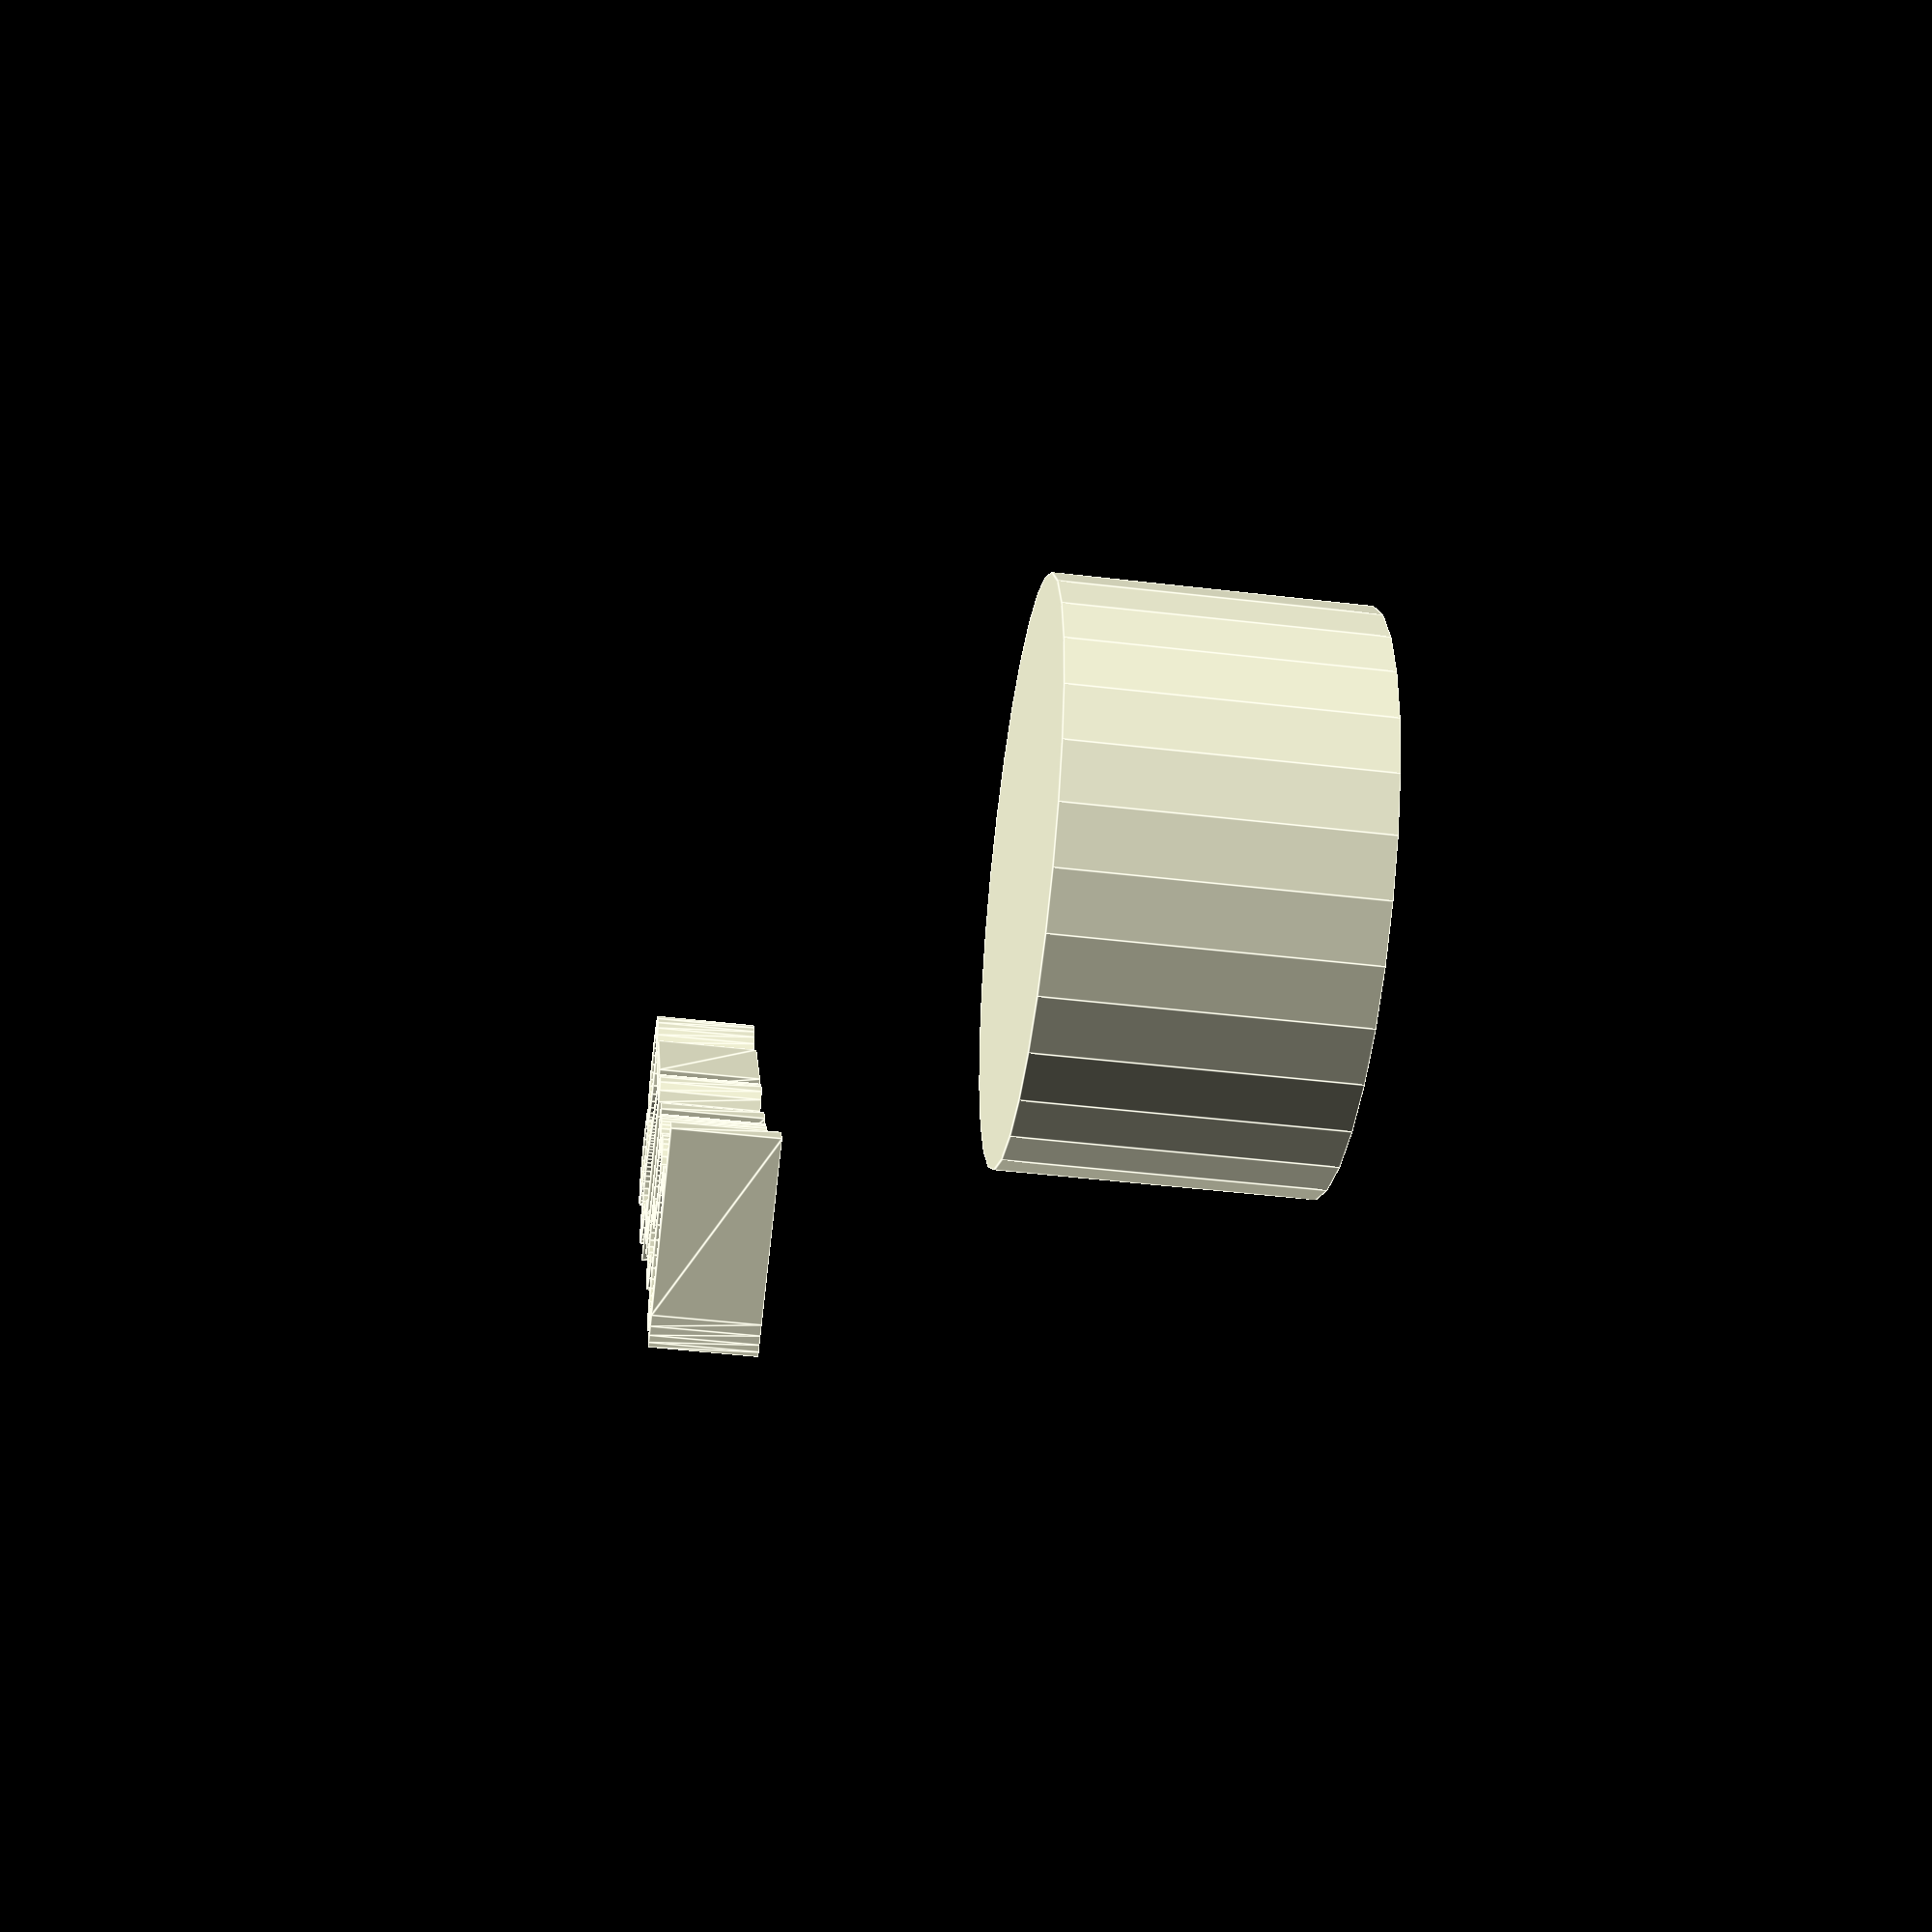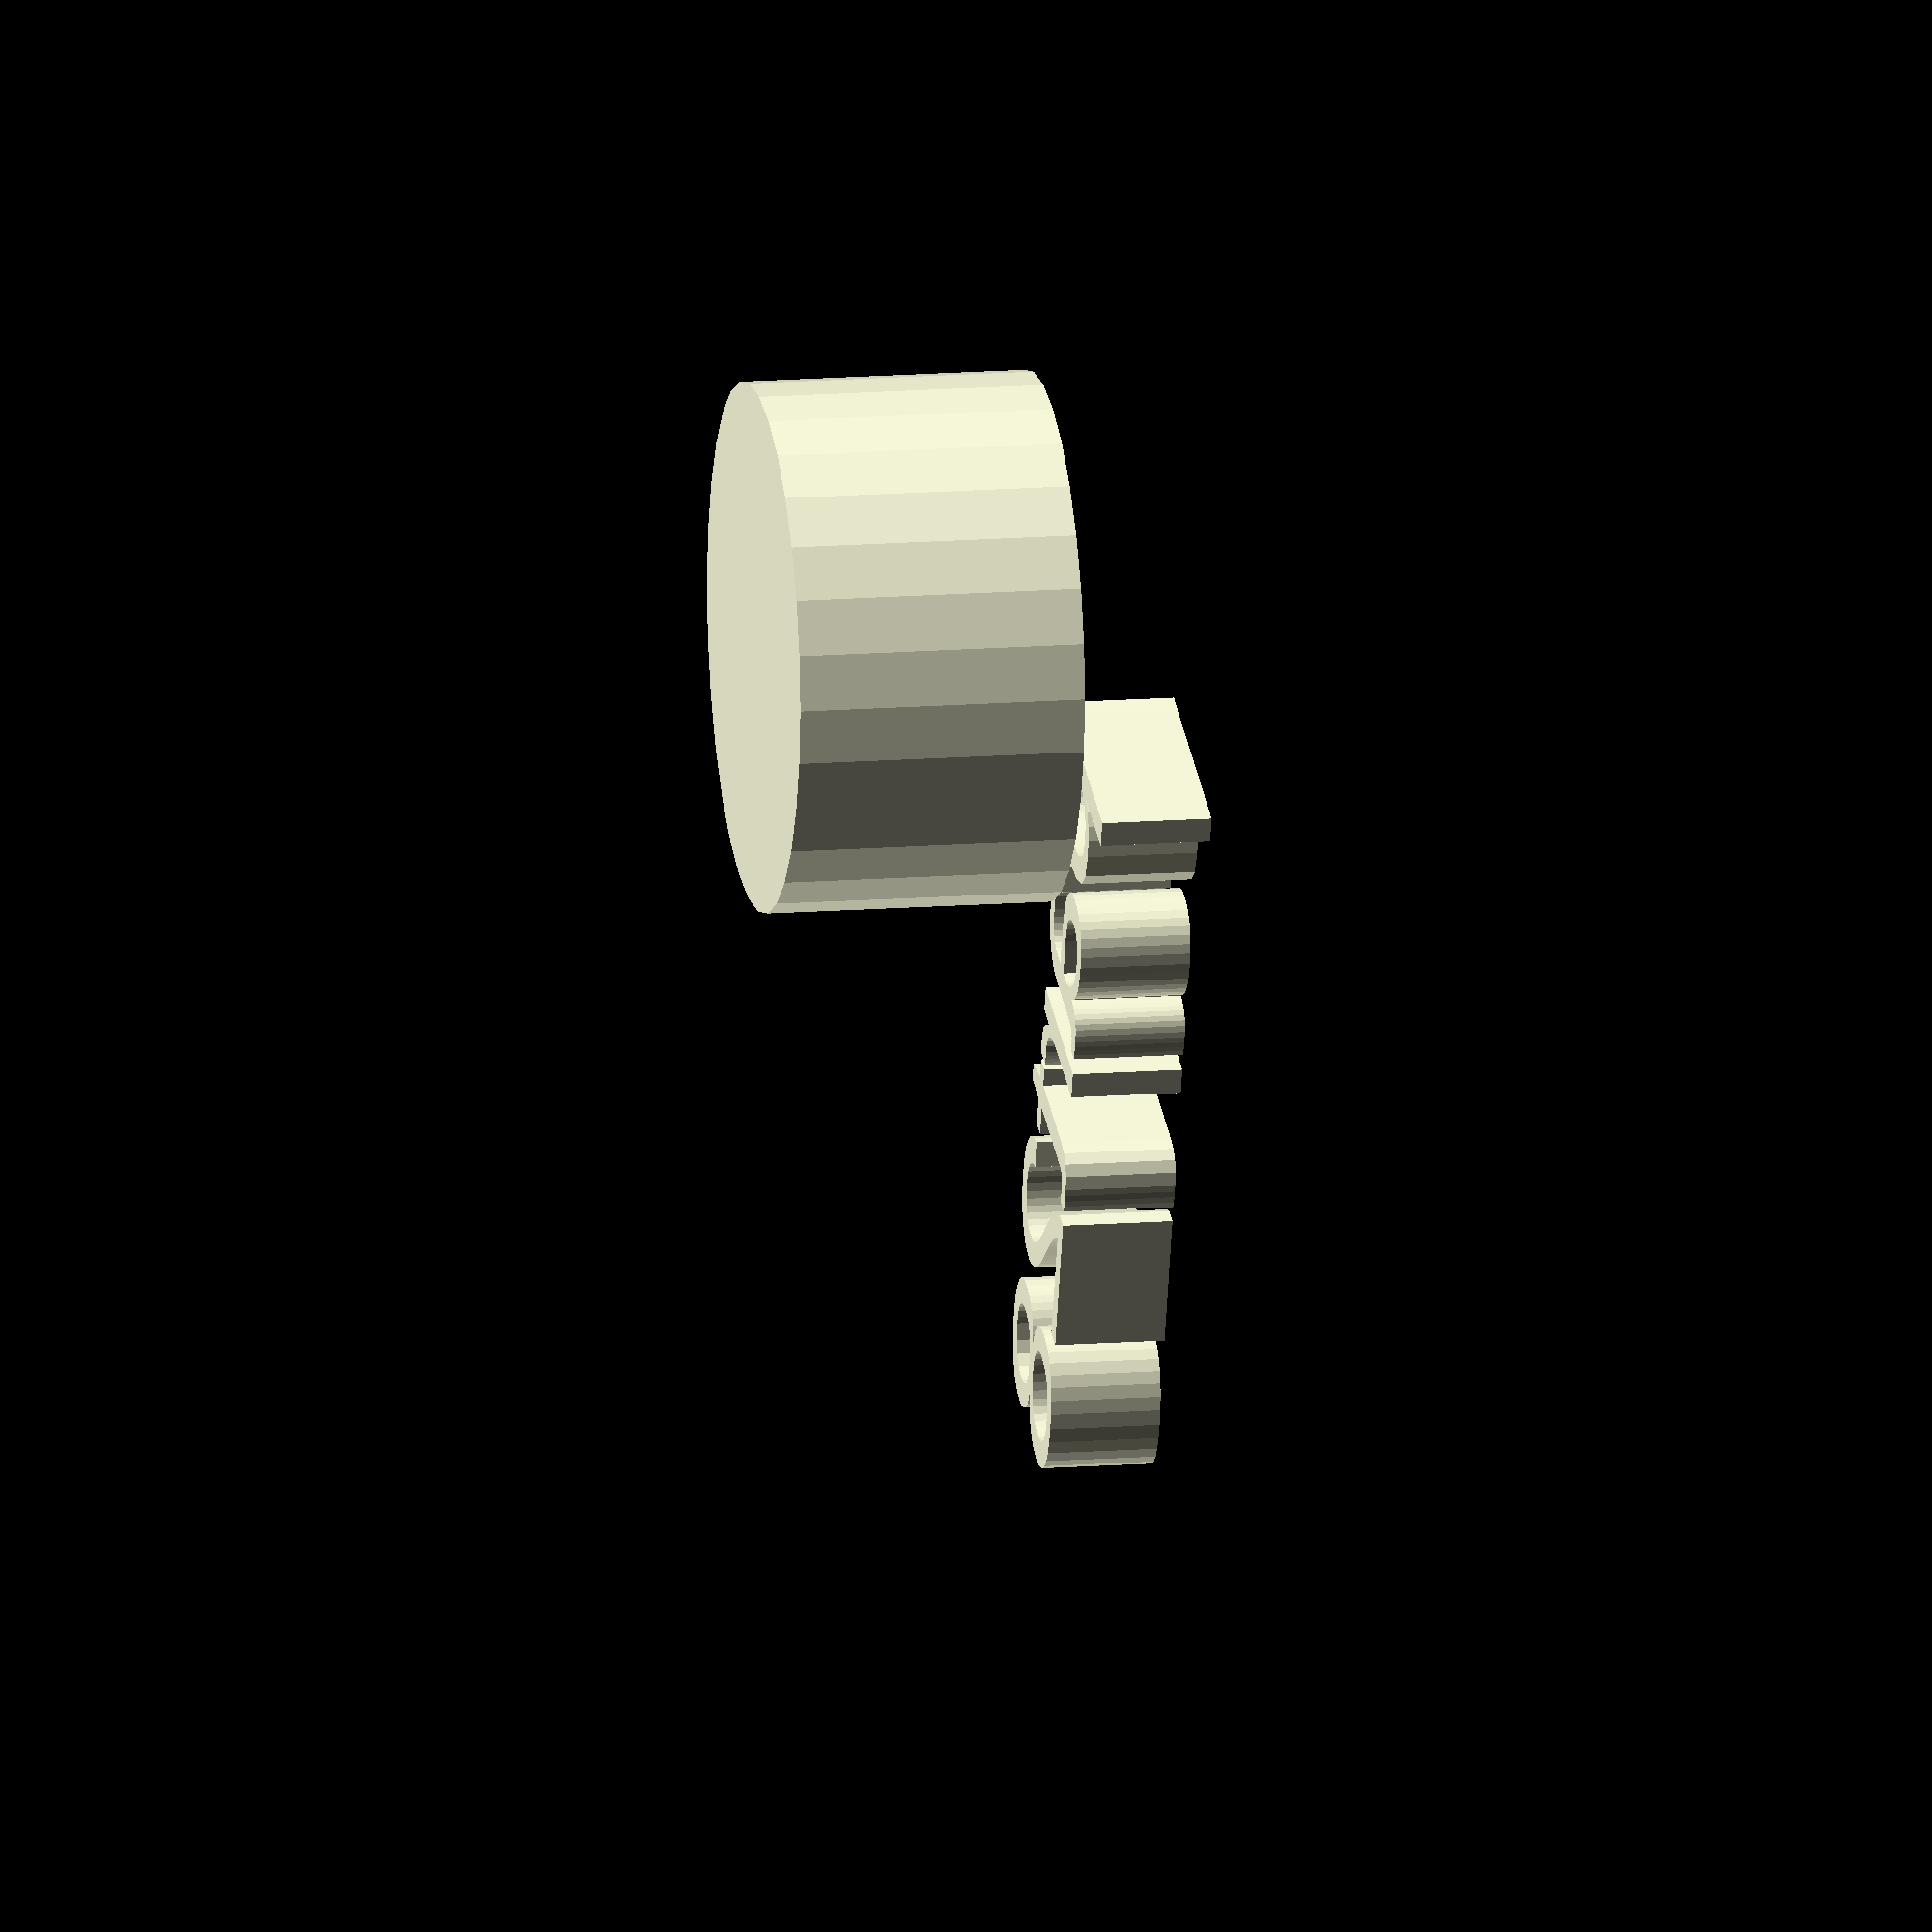
<openscad>
//[CUSTOMIZATION]
// Height
h=13; // [5,10,20]
// Radius
r1=12; // [20]
// Message
txt="part28";
module __END_CUSTOMIZATIONS () { }
cylinder(h,r1,r1);
translate([20,20,20]) { linear_extrude(5) text(txt, font="Liberation Sans"); }

</openscad>
<views>
elev=46.0 azim=238.1 roll=82.3 proj=p view=edges
elev=166.4 azim=251.5 roll=280.1 proj=o view=wireframe
</views>
